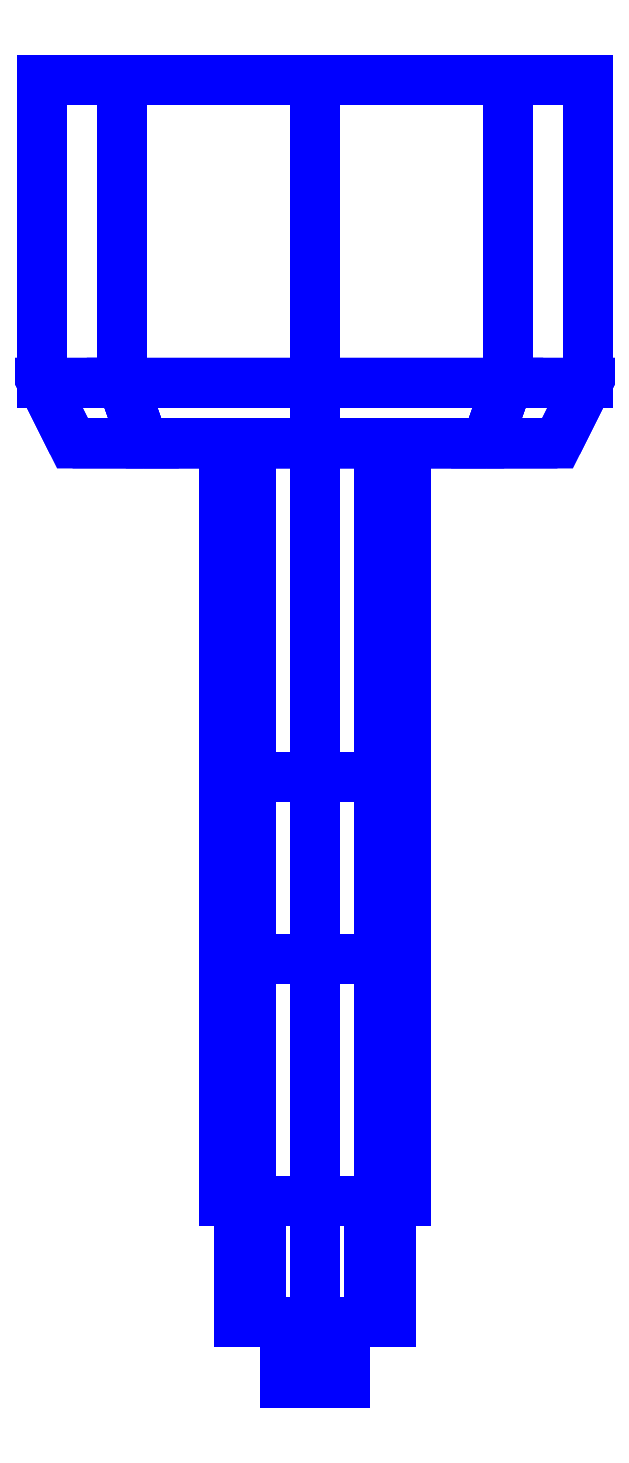
<metadata>
{"format":"dxf","ext":"dxf","renderer":"ezdxf+matplotlib","layout":"modelspace","background":"white","min_lineweight":24,"dpi":150}
</metadata>
<code>
0
SECTION
2
ENTITIES
0
3DFACE
8
SLEEVE_37
10
-0.01
20
-0.43
30
-0.02
11
0
21
-0.43
31
-0.01
12
0
22
-0.41
32
-0.01
13
-0.01
23
-0.41
33
-0.02
0
3DFACE
8
SLEEVE_37
10
0
20
-0.43
30
-0.01
11
0.01
21
-0.43
31
-0.02
12
0.01
22
-0.41
32
-0.02
13
0
23
-0.41
33
-0.01
0
3DFACE
8
SLEEVE_37
10
0.01
20
-0.43
30
-0.02
11
0
21
-0.43
31
-0.03
12
0
22
-0.41
32
-0.03
13
0.01
23
-0.41
33
-0.02
0
3DFACE
8
SLEEVE_37
10
0
20
-0.43
30
-0.03
11
-0.01
21
-0.43
31
-0.02
12
-0.01
22
-0.41
32
-0.02
13
0
23
-0.41
33
-0.03
0
3DFACE
8
SLEEVE_37
10
-0.025
20
-0.41
30
-0.02
11
-0.01768
21
-0.41
31
-0.002322
12
-0.01768
22
-0.37
32
-0.002322
13
-0.025
23
-0.37
33
-0.02
0
3DFACE
8
SLEEVE_37
10
-0.01768
20
-0.41
30
-0.002322
11
0
21
-0.41
31
0.005
12
0
22
-0.37
32
0.005
13
-0.01768
23
-0.37
33
-0.002322
0
3DFACE
8
SLEEVE_37
10
0
20
-0.41
30
0.005
11
0.01768
21
-0.41
31
-0.002322
12
0.01768
22
-0.37
32
-0.002322
13
0
23
-0.37
33
0.005
0
3DFACE
8
SLEEVE_37
10
0.01768
20
-0.41
30
-0.002322
11
0.025
21
-0.41
31
-0.02
12
0.025
22
-0.37
32
-0.02
13
0.01768
23
-0.37
33
-0.002322
0
3DFACE
8
SLEEVE_37
10
0.025
20
-0.41
30
-0.02
11
0.01768
21
-0.41
31
-0.03768
12
0.01768
22
-0.37
32
-0.03768
13
0.025
23
-0.37
33
-0.02
0
3DFACE
8
SLEEVE_37
10
0.01768
20
-0.41
30
-0.03768
11
0
21
-0.41
31
-0.045
12
0
22
-0.37
32
-0.045
13
0.01768
23
-0.37
33
-0.03768
0
3DFACE
8
SLEEVE_37
10
0
20
-0.41
30
-0.045
11
-0.01768
21
-0.41
31
-0.03768
12
-0.01768
22
-0.37
32
-0.03768
13
0
23
-0.37
33
-0.045
0
3DFACE
8
SLEEVE_37
10
-0.01768
20
-0.41
30
-0.03768
11
-0.025
21
-0.41
31
-0.02
12
-0.025
22
-0.37
32
-0.02
13
-0.01768
23
-0.37
33
-0.03768
0
3DFACE
8
SLEEVE_37
10
-0.03
20
-0.37
30
-0.02
11
-0.02121
21
-0.37
31
0.001213
12
-0.02121
22
-0.29
32
0.001213
13
-0.03
23
-0.29
33
-0.02
0
3DFACE
8
SLEEVE_37
10
-0.02121
20
-0.37
30
0.001213
11
0
21
-0.37
31
0.01
12
0
22
-0.29
32
0.01
13
-0.02121
23
-0.29
33
0.001213
0
3DFACE
8
SLEEVE_37
10
0
20
-0.37
30
0.01
11
0.02121
21
-0.37
31
0.001213
12
0.02121
22
-0.29
32
0.001213
13
0
23
-0.29
33
0.01
0
3DFACE
8
SLEEVE_37
10
0.02121
20
-0.37
30
0.001213
11
0.03
21
-0.37
31
-0.02
12
0.03
22
-0.29
32
-0.02
13
0.02121
23
-0.29
33
0.001213
0
3DFACE
8
SLEEVE_37
10
0.03
20
-0.37
30
-0.02
11
0.02121
21
-0.37
31
-0.04121
12
0.02121
22
-0.12
32
-0.04121
13
0.03
23
-0.12
33
-0.02
0
3DFACE
8
SLEEVE_37
10
0.02121
20
-0.37
30
-0.04121
11
0
21
-0.37
31
-0.05
12
0
22
-0.12
32
-0.05
13
0.02121
23
-0.12
33
-0.04121
0
3DFACE
8
SLEEVE_37
10
0
20
-0.37
30
-0.05
11
-0.02121
21
-0.37
31
-0.04121
12
-0.02121
22
-0.12
32
-0.04121
13
0
23
-0.12
33
-0.05
0
3DFACE
8
SLEEVE_37
10
-0.02121
20
-0.37
30
-0.04121
11
-0.03
21
-0.37
31
-0.02
12
-0.03
22
-0.12
32
-0.02
13
-0.02121
23
-0.12
33
-0.04121
0
3DFACE
8
SLEEVE_37
10
0
20
-0.29
30
0.08
11
0.02121
21
-0.29
31
0.07121
12
0.02121
22
-0.23
32
0.07121
13
0
23
-0.23
33
0.08
0
3DFACE
8
SLEEVE_37
10
0.02121
20
-0.29
30
0.07121
11
0.03
21
-0.29
31
0.05
12
0.03
22
-0.23
32
0.05
13
0.02121
23
-0.23
33
0.07121
0
3DFACE
8
SLEEVE_37
10
-0.02121
20
-0.29
30
0.07121
11
0
21
-0.29
31
0.08
12
0
22
-0.23
32
0.08
13
-0.02121
23
-0.23
33
0.07121
0
3DFACE
8
SLEEVE_37
10
-0.03
20
-0.29
30
0.05
11
-0.02121
21
-0.29
31
0.07121
12
-0.02121
22
-0.23
32
0.07121
13
-0.03
23
-0.23
33
0.05
0
3DFACE
8
SLEEVE_37
10
0.02121
20
-0.23
30
0.001213
11
0.03
21
-0.23
31
-0.02
12
0.03
22
-0.12
32
-0.02
13
0.02121
23
-0.12
33
0.001213
0
3DFACE
8
SLEEVE_37
10
0
20
-0.23
30
0.01
11
0.02121
21
-0.23
31
0.001213
12
0.02121
22
-0.12
32
0.001213
13
0
23
-0.12
33
0.01
0
3DFACE
8
SLEEVE_37
10
-0.02121
20
-0.23
30
0.001213
11
0
21
-0.23
31
0.01
12
0
22
-0.12
32
0.01
13
-0.02121
23
-0.12
33
0.001213
0
3DFACE
8
SLEEVE_37
10
-0.03
20
-0.23
30
-0.02
11
-0.02121
21
-0.23
31
0.001213
12
-0.02121
22
-0.12
32
0.001213
13
-0.03
23
-0.12
33
-0.02
0
3DFACE
8
SLEEVE_37
10
-0.03
20
-0.29
30
-0.02
11
-0.03
21
-0.29
31
0.05
12
-0.03
22
-0.23
32
0.05
13
-0.03
23
-0.23
33
-0.02
0
3DFACE
8
SLEEVE_37
10
0.03
20
-0.29
30
0.05
11
0.03
21
-0.29
31
-0.02
12
0.03
22
-0.23
32
-0.02
13
0.03
23
-0.23
33
0.05
0
3DFACE
8
SLEEVE_37
10
0
20
-0.37
30
0.005
11
0.01768
21
-0.37
31
-0.002322
12
0.02121
22
-0.37
32
0.001213
13
0
23
-0.37
33
0.01
0
3DFACE
8
SLEEVE_37
10
-0.01
20
-0.43
30
-0.02
11
0
21
-0.43
31
-0.03
12
0.01
22
-0.43
32
-0.02
13
0
23
-0.43
33
-0.01
0
3DFACE
8
SLEEVE_37
10
0
20
-0.41
30
-0.01
11
0
21
-0.41
31
-0.01
12
0.01768
22
-0.41
32
-0.002322
13
0
23
-0.41
33
0.005
0
3DFACE
8
SLEEVE_37
10
-0.01
20
-0.41
30
-0.02
11
0
21
-0.41
31
-0.01
12
0
22
-0.41
32
0.005
13
-0.01768
23
-0.41
33
-0.002322
0
3DFACE
8
SLEEVE_37
10
4e-16
20
-0.41
30
-0.01
11
0.01
21
-0.41
31
-0.02
12
0.025
22
-0.41
32
-0.02
13
0.01768
23
-0.41
33
-0.002322
0
3DFACE
8
SLEEVE_37
10
0.01
20
-0.41
30
-0.02
11
0.01
21
-0.41
31
-0.02
12
0.01768
22
-0.41
32
-0.03768
13
0.025
23
-0.41
33
-0.02
0
3DFACE
8
SLEEVE_37
10
0.01
20
-0.41
30
-0.02
11
0
21
-0.41
31
-0.03
12
0
22
-0.41
32
-0.045
13
0.01768
23
-0.41
33
-0.03768
0
3DFACE
8
SLEEVE_37
10
0
20
-0.41
30
-0.03
11
0
21
-0.41
31
-0.03
12
-0.01768
22
-0.41
32
-0.03768
13
0
23
-0.41
33
-0.045
0
3DFACE
8
SLEEVE_37
10
-5e-16
20
-0.41
30
-0.03
11
-0.01
21
-0.41
31
-0.02
12
-0.025
22
-0.41
32
-0.02
13
-0.01768
23
-0.41
33
-0.03768
0
3DFACE
8
SLEEVE_37
10
-0.01
20
-0.41
30
-0.02
11
-0.01
21
-0.41
31
-0.02
12
-0.01768
22
-0.41
32
-0.002322
13
-0.025
23
-0.41
33
-0.02
0
3DFACE
8
SLEEVE_37
10
0.01768
20
-0.37
30
-0.002322
11
0.025
21
-0.37
31
-0.02
12
0.03
22
-0.37
32
-0.02
13
0.02121
23
-0.37
33
0.001213
0
3DFACE
8
SLEEVE_37
10
0.025
20
-0.37
30
-0.02
11
0.01768
21
-0.37
31
-0.03768
12
0.02121
22
-0.37
32
-0.04121
13
0.03
23
-0.37
33
-0.02
0
3DFACE
8
SLEEVE_37
10
0.01768
20
-0.37
30
-0.03768
11
0
21
-0.37
31
-0.045
12
4e-16
22
-0.37
32
-0.05
13
0.02121
23
-0.37
33
-0.04121
0
3DFACE
8
SLEEVE_37
10
0
20
-0.37
30
-0.045
11
-0.01768
21
-0.37
31
-0.03768
12
-0.02121
22
-0.37
32
-0.04121
13
0
23
-0.37
33
-0.05
0
3DFACE
8
SLEEVE_37
10
-0.01768
20
-0.37
30
-0.03768
11
-0.025
21
-0.37
31
-0.02
12
-0.03
22
-0.37
32
-0.02
13
-0.02121
23
-0.37
33
-0.04121
0
3DFACE
8
SLEEVE_37
10
-0.025
20
-0.37
30
-0.02
11
-0.01768
21
-0.37
31
-0.002322
12
-0.02121
22
-0.37
32
0.001213
13
-0.03
23
-0.37
33
-0.02
0
3DFACE
8
SLEEVE_37
10
-0.01768
20
-0.37
30
-0.002322
11
0
21
-0.37
31
0.005
12
-5e-16
22
-0.37
32
0.01
13
-0.02121
23
-0.37
33
0.001213
0
3DFACE
8
SLEEVE_37
10
0
20
-0.23
30
0.08
11
0.02121
21
-0.23
31
0.07121
12
0.02121
22
-0.23
32
0.06121
13
0
23
-0.23
33
0.07
0
3DFACE
8
SLEEVE_37
10
0.02121
20
-0.23
30
0.07121
11
0.03
21
-0.23
31
0.05
12
0.03
22
-0.23
32
0.04
13
0.02121
23
-0.23
33
0.06121
0
3DFACE
8
SLEEVE_37
10
-0.02121
20
-0.23
30
0.07121
11
0
21
-0.23
31
0.08
12
0
22
-0.23
32
0.07
13
-0.02121
23
-0.23
33
0.06121
0
3DFACE
8
SLEEVE_37
10
-0.03
20
-0.23
30
0.05
11
-0.02121
21
-0.23
31
0.07121
12
-0.02121
22
-0.23
32
0.06121
13
-0.03
23
-0.23
33
0.04
0
3DFACE
8
SLEEVE_37
10
-0.03
20
-0.23
30
-0.02
11
-0.03
21
-0.23
31
0.04
12
-0.02121
22
-0.23
32
0.001213
13
-0.02121
23
-0.23
33
0.001213
0
3DFACE
8
SLEEVE_37
10
-0.02121
20
-0.23
30
0.001213
11
-0.03
21
-0.23
31
0.04
12
-0.02121
22
-0.23
32
0.01879
13
-0.02121
23
-0.23
33
0.01879
0
3DFACE
8
SLEEVE_37
10
-0.02121
20
-0.23
30
0.001213
11
-0.02121
21
-0.23
31
0.01879
12
0
22
-0.23
32
0.01
13
0
23
-0.23
33
0.01
0
3DFACE
8
SLEEVE_37
10
0.02121
20
-0.23
30
0.001213
11
0
21
-0.23
31
0.01
12
0.02121
22
-0.23
32
0.01879
13
0.02121
23
-0.23
33
0.01879
0
3DFACE
8
SLEEVE_37
10
0.03
20
-0.23
30
-0.02
11
0.02121
21
-0.23
31
0.001213
12
0.03
22
-0.23
32
0.04
13
0.03
23
-0.23
33
0.04
0
3DFACE
8
SLEEVE_37
10
0.02121
20
-0.23
30
0.001213
11
0.02121
21
-0.23
31
0.01879
12
0.03
22
-0.23
32
0.04
13
0.03
23
-0.23
33
0.04
0
3DFACE
8
SLEEVE_37
10
-0.02121
20
-0.29
30
0.001213
11
-0.02121
21
-0.29
31
0.01879
12
-0.03
22
-0.29
32
0.04
13
-0.03
23
-0.29
33
0.04
0
3DFACE
8
SLEEVE_37
10
-0.03
20
-0.29
30
-0.02
11
-0.02121
21
-0.29
31
0.001213
12
-0.03
22
-0.29
32
0.04
13
-0.03
23
-0.29
33
0.04
0
3DFACE
8
SLEEVE_37
10
-0.02121
20
-0.29
30
0.001213
11
0
21
-0.29
31
0.01
12
-0.02121
22
-0.29
32
0.01879
13
-0.02121
23
-0.29
33
0.01879
0
3DFACE
8
SLEEVE_37
10
0.02121
20
-0.29
30
0.001213
11
0.02121
21
-0.29
31
0.01879
12
0
22
-0.29
32
0.01
13
0
23
-0.29
33
0.01
0
3DFACE
8
SLEEVE_37
10
0.02121
20
-0.29
30
0.001213
11
0.03
21
-0.29
31
0.04
12
0.02121
22
-0.29
32
0.01879
13
0.02121
23
-0.29
33
0.01879
0
3DFACE
8
SLEEVE_37
10
0.03
20
-0.29
30
-0.02
11
0.03
21
-0.29
31
0.04
12
0.02121
22
-0.29
32
0.001213
13
0.02121
23
-0.29
33
0.001213
0
3DFACE
8
SLEEVE_37
10
0.03
20
-0.29
30
0.05
11
0.02121
21
-0.29
31
0.07121
12
0.02121
22
-0.29
32
0.06121
13
0.03
23
-0.29
33
0.04
0
3DFACE
8
SLEEVE_37
10
0.02121
20
-0.29
30
0.07121
11
0
21
-0.29
31
0.08
12
0
22
-0.29
32
0.07
13
0.02121
23
-0.29
33
0.06121
0
3DFACE
8
SLEEVE_37
10
-0.02121
20
-0.29
30
0.07121
11
-0.03
21
-0.29
31
0.05
12
-0.03
22
-0.29
32
0.04
13
-0.02121
23
-0.29
33
0.06121
0
3DFACE
8
SLEEVE_37
10
0
20
-0.29
30
0.08
11
-0.02121
21
-0.29
31
0.07121
12
-0.02121
22
-0.29
32
0.06121
13
0
23
-0.29
33
0.07
0
3DFACE
8
SLEEVE_37
10
0.08
20
-0.12
30
-1e-16
11
0.05657
21
-0.12
31
-0.05657
12
0.06364
22
-0.1
32
-0.06364
13
0.09
23
-0.1
33
-1e-16
0
3DFACE
8
SLEEVE_37
10
0.05657
20
-0.12
30
-0.05657
11
0
21
-0.12
31
-0.08
12
0
22
-0.1
32
-0.09
13
0.06364
23
-0.1
33
-0.06364
0
3DFACE
8
SLEEVE_37
10
0
20
-0.12
30
-0.08
11
-0.05657
21
-0.12
31
-0.05657
12
-0.06364
22
-0.1
32
-0.06364
13
0
23
-0.1
33
-0.09
0
3DFACE
8
SLEEVE_37
10
-0.05657
20
-0.12
30
-0.05657
11
-0.08
21
-0.12
31
-1e-16
12
-0.09
22
-0.1
32
-1e-16
13
-0.06364
23
-0.1
33
-0.06364
0
3DFACE
8
SLEEVE_37
10
-0.08
20
-0.12
30
-1e-16
11
-0.05657
21
-0.12
31
0.05657
12
-0.06364
22
-0.1
32
0.06364
13
-0.09
23
-0.1
33
-1e-16
0
3DFACE
8
SLEEVE_37
10
-0.05657
20
-0.12
30
0.05657
11
0
21
-0.12
31
0.08
12
0
22
-0.1
32
0.09
13
-0.06364
23
-0.1
33
0.06364
0
3DFACE
8
SLEEVE_37
10
0
20
-0.12
30
0.08
11
0.05657
21
-0.12
31
0.05657
12
0.06364
22
-0.1
32
0.06364
13
0
23
-0.1
33
0.09
0
3DFACE
8
SLEEVE_37
10
0.05657
20
-0.12
30
0.05657
11
0.08
21
-0.12
31
-1e-16
12
0.09
22
-0.1
32
-1e-16
13
0.06364
23
-0.1
33
0.06364
0
3DFACE
8
SLEEVE_37
10
0.09
20
1e-16
30
-1e-16
11
0.06364
21
1e-16
31
0.06364
12
0.06364
22
-0.1
32
0.06364
13
0.09
23
-0.1
33
-1e-16
0
3DFACE
8
SLEEVE_37
10
0.06364
20
1e-16
30
0.06364
11
0
21
1e-16
31
0.09
12
0
22
-0.1
32
0.09
13
0.06364
23
-0.1
33
0.06364
0
3DFACE
8
SLEEVE_37
10
0
20
1e-16
30
0.09
11
-0.06364
21
1e-16
31
0.06364
12
-0.06364
22
-0.1
32
0.06364
13
0
23
-0.1
33
0.09
0
3DFACE
8
SLEEVE_37
10
-0.06364
20
1e-16
30
0.06364
11
-0.09
21
1e-16
31
-1e-16
12
-0.09
22
-0.1
32
-1e-16
13
-0.06364
23
-0.1
33
0.06364
0
3DFACE
8
SLEEVE_37
10
-0.09
20
1e-16
30
-1e-16
11
-0.06364
21
1e-16
31
-0.06364
12
-0.06364
22
-0.1
32
-0.06364
13
-0.09
23
-0.1
33
-1e-16
0
3DFACE
8
SLEEVE_37
10
-0.06364
20
1e-16
30
-0.06364
11
0
21
1e-16
31
-0.09
12
0
22
-0.1
32
-0.09
13
-0.06364
23
-0.1
33
-0.06364
0
3DFACE
8
SLEEVE_37
10
0
20
1e-16
30
-0.09
11
0.06364
21
1e-16
31
-0.06364
12
0.06364
22
-0.1
32
-0.06364
13
0
23
-0.1
33
-0.09
0
3DFACE
8
SLEEVE_37
10
0.06364
20
1e-16
30
-0.06364
11
0.09
21
1e-16
31
-1e-16
12
0.09
22
-0.1
32
-1e-16
13
0.06364
23
-0.1
33
-0.06364
0
3DFACE
8
SLEEVE_37
10
0.05657
20
-0.12
30
0.05657
11
0
21
-0.12
31
0.08
12
0
22
-0.12
32
0.07
13
0.02121
23
-0.12
33
0.06121
0
3DFACE
8
SLEEVE_37
10
0
20
-0.12
30
0.08
11
-0.05657
21
-0.12
31
0.05657
12
-0.02121
22
-0.12
32
0.06121
13
0
23
-0.12
33
0.07
0
3DFACE
8
SLEEVE_37
10
-0.05657
20
-0.12
30
0.05657
11
-0.08
21
-0.12
31
-1e-16
12
-0.03
22
-0.12
32
-0.02
13
-0.02121
23
-0.12
33
0.001213
0
3DFACE
8
SLEEVE_37
10
-0.08
20
-0.12
30
-1e-16
11
-0.05657
21
-0.12
31
-0.05657
12
-0.02121
22
-0.12
32
-0.04121
13
-0.03
23
-0.12
33
-0.02
0
3DFACE
8
SLEEVE_37
10
-0.05657
20
-0.12
30
-0.05657
11
0
21
-0.12
31
-0.08
12
0
22
-0.12
32
-0.05
13
-0.02121
23
-0.12
33
-0.04121
0
3DFACE
8
SLEEVE_37
10
0
20
-0.12
30
-0.08
11
0.05657
21
-0.12
31
-0.05657
12
0.02121
22
-0.12
32
-0.04121
13
0
23
-0.12
33
-0.05
0
3DFACE
8
SLEEVE_37
10
0.05657
20
-0.12
30
-0.05657
11
0.08
21
-0.12
31
-1e-16
12
0.03
22
-0.12
32
-0.02
13
0.02121
23
-0.12
33
-0.04121
0
3DFACE
8
SLEEVE_37
10
0.08
20
-0.12
30
-1e-16
11
0.05657
21
-0.12
31
0.05657
12
0.02121
22
-0.12
32
0.001213
13
0.03
23
-0.12
33
-0.02
0
3DFACE
8
SLEEVE_37
10
-0.02121
20
-0.12
30
0.01879
11
-0.02121
21
-0.12
31
0.01879
12
-0.02121
22
-0.12
32
0.001213
13
-5e-16
23
-0.12
33
0.01
0
3DFACE
8
SLEEVE_37
10
0.05657
20
-0.12
30
0.05657
11
0.03
21
-0.12
31
0.04
12
0.02121
22
-0.12
32
0.01879
13
0.02121
23
-0.12
33
0.001213
0
3DFACE
8
SLEEVE_37
10
0.02121
20
-0.12
30
0.01879
11
0.02121
21
-0.12
31
0.01879
12
0
22
-0.12
32
0.01
13
0.02121
23
-0.12
33
0.001213
0
3DFACE
8
SLEEVE_37
10
0.05657
20
-0.12
30
0.05657
11
0.02121
21
-0.12
31
0.06121
12
0.02121
22
-0.12
32
0.06121
13
0.03
23
-0.12
33
0.04
0
3DFACE
8
SLEEVE_37
10
-0.03
20
-0.12
30
0.04
11
-0.05657
21
-0.12
31
0.05657
12
-0.02121
22
-0.12
32
0.001213
13
-0.02121
23
-0.12
33
0.01879
0
3DFACE
8
SLEEVE_37
10
-0.02121
20
-0.12
30
0.06121
11
-0.05657
21
-0.12
31
0.05657
12
-0.03
22
-0.12
32
0.04
13
-0.03
23
-0.12
33
0.04
0
VIEWPORT
8
0
10
144.7
20
101.2
30
0
40
391.1
41
222.2
68
     2
69
     1
0
VIEWPORT
8
0
10
139.2
20
100.8
30
0
40
222.8
41
161.3
68
     1
69
     2
0
ENDSEC
0
EOF

</code>
